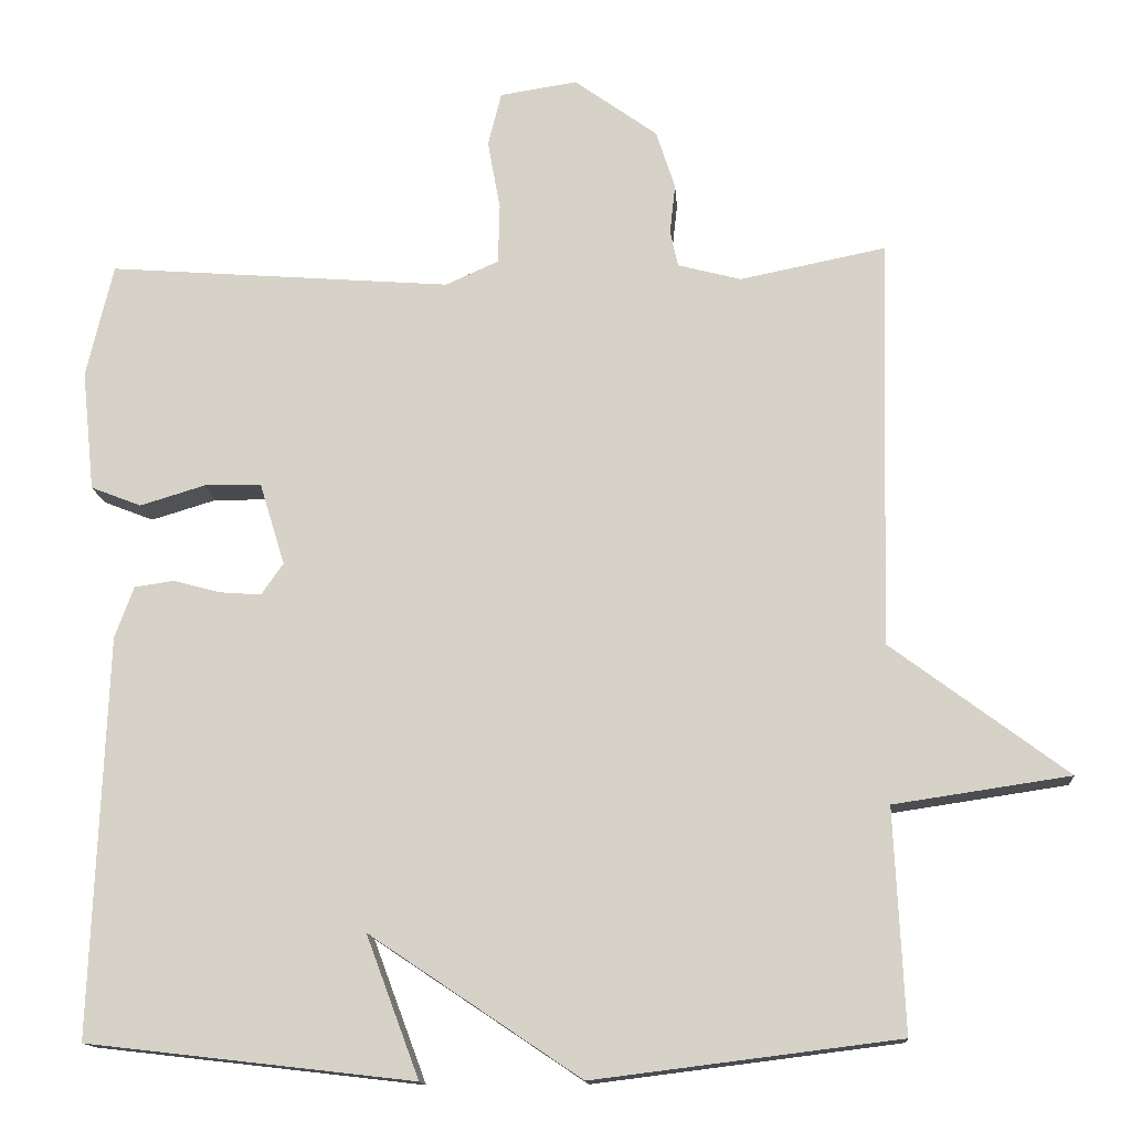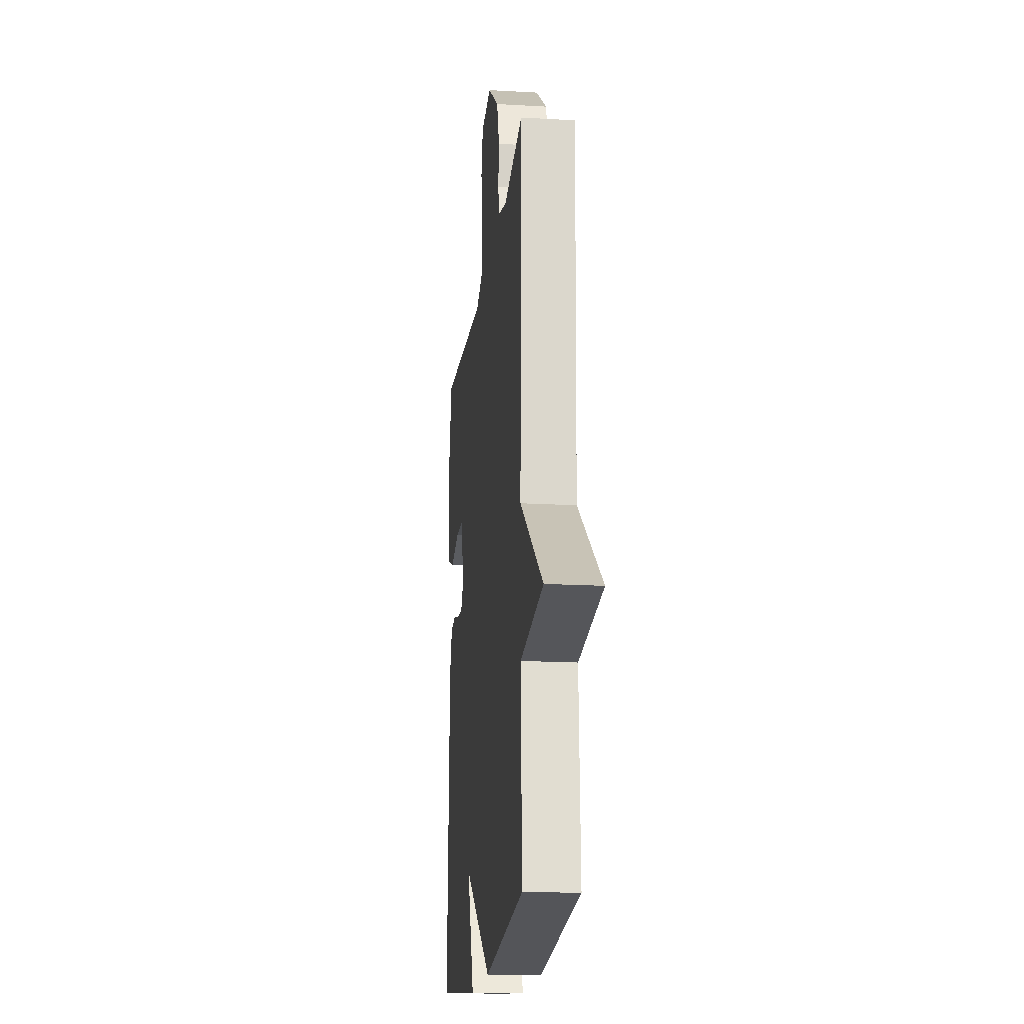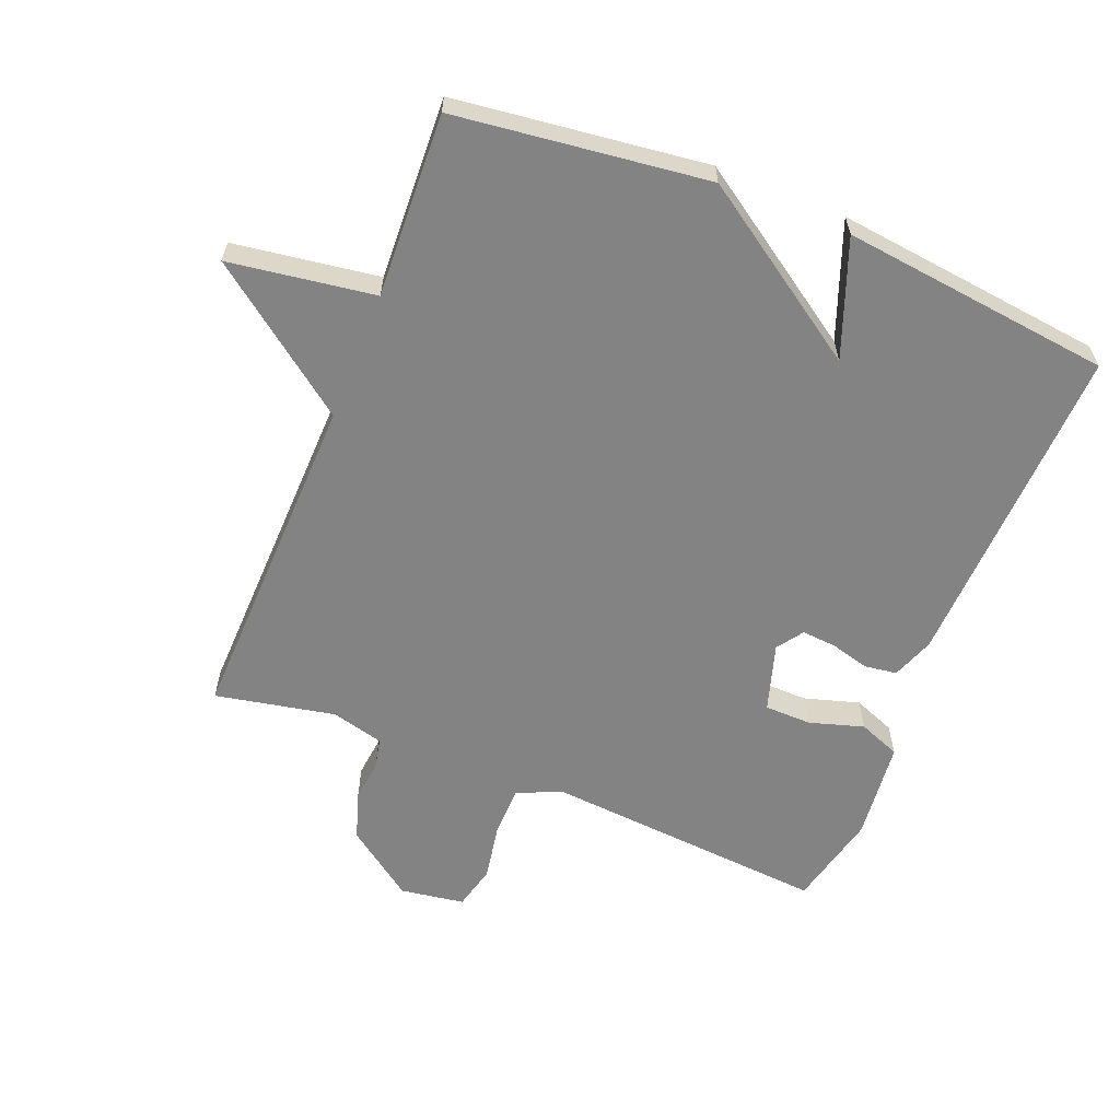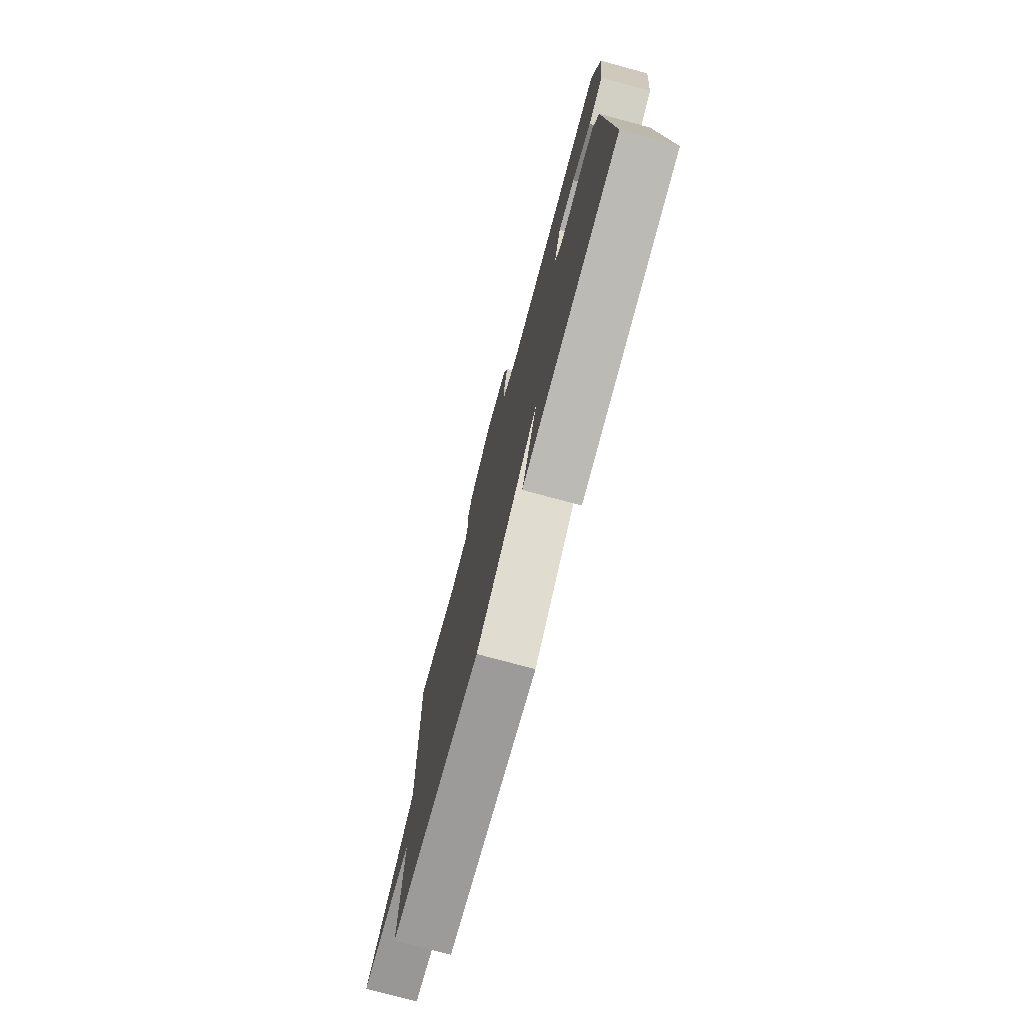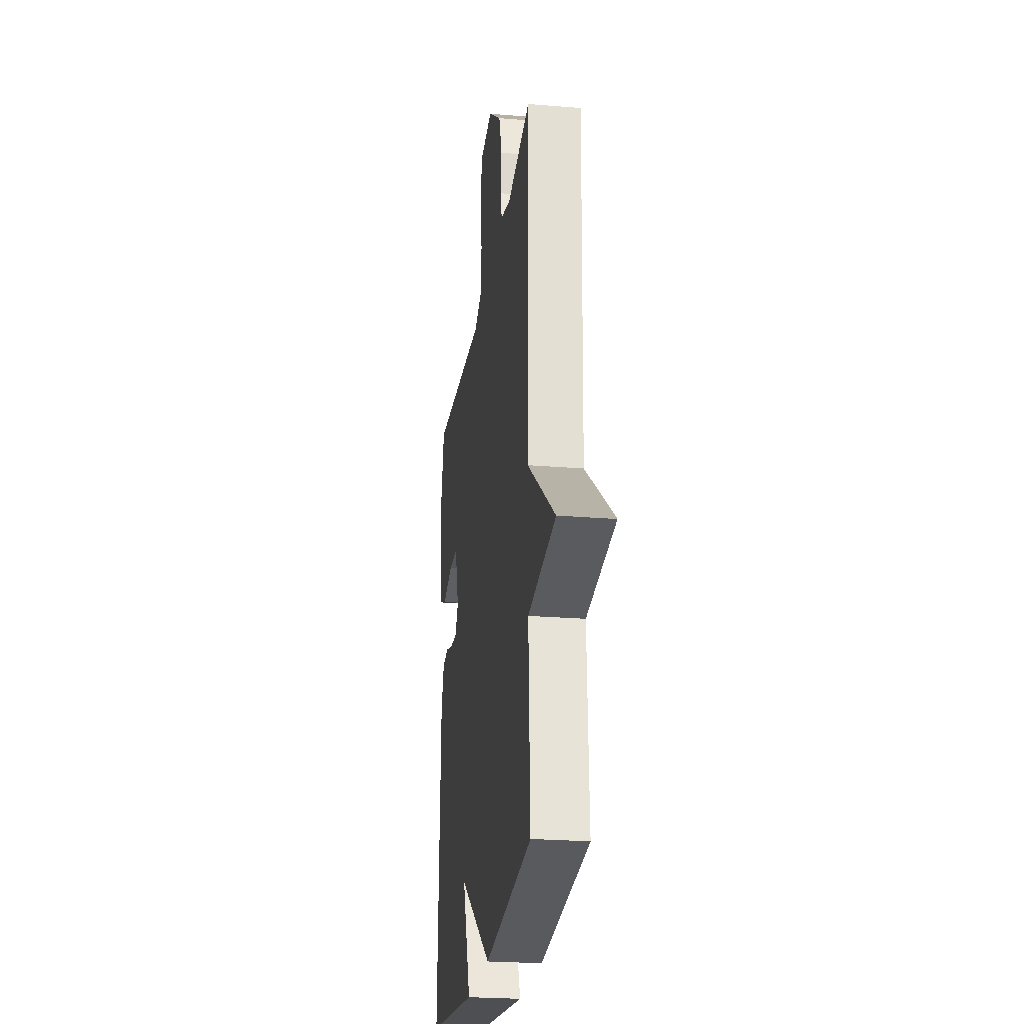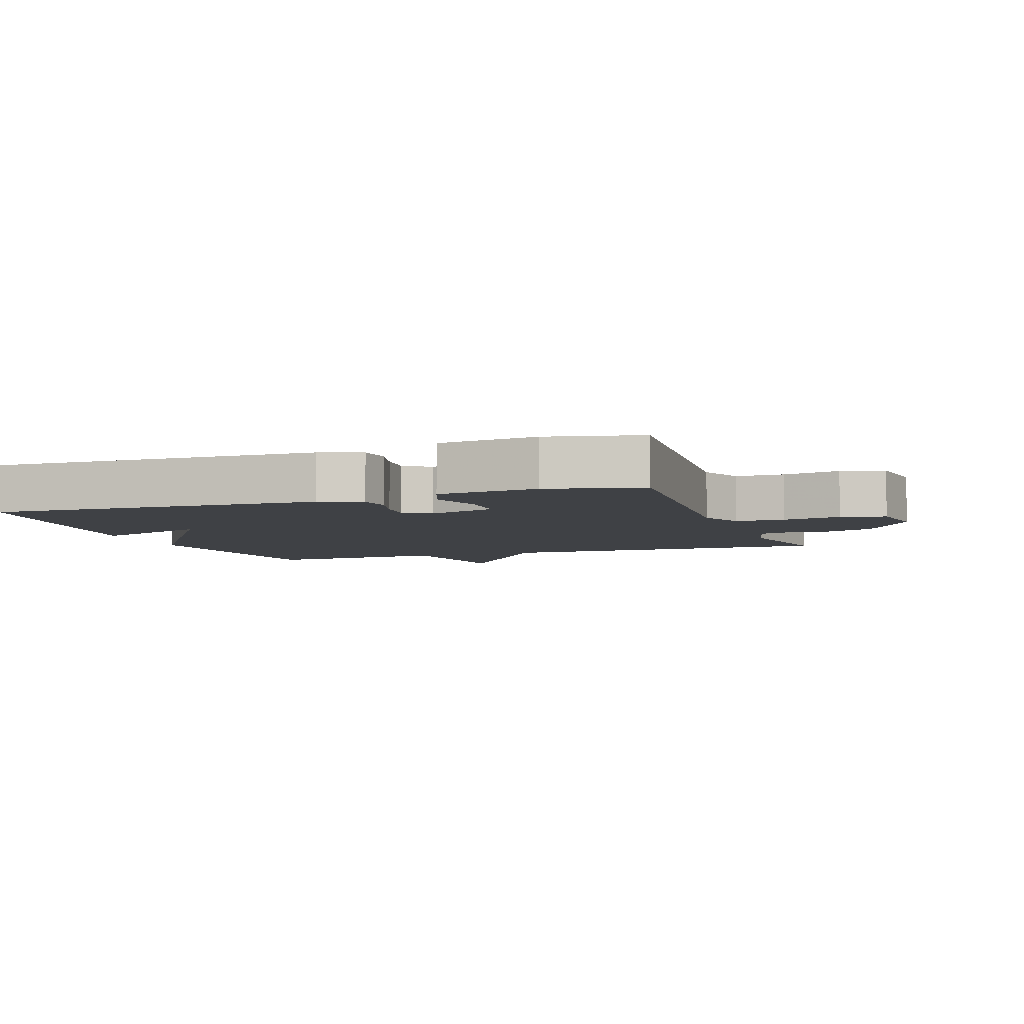
<metadata>
{"format":"obj","ext":"obj","renderer":"f3d","projection":"perspective","resolution":1024,"background":"white","views":[{"elev":-14.2,"azim":4.3,"up":"+Z"},{"elev":-17.7,"azim":83.5,"up":"+Z"},{"elev":-61.1,"azim":158.1,"up":"+Y"},{"elev":-76.8,"azim":-105.1,"up":"+Z"},{"elev":-24.2,"azim":82.2,"up":"+Z"},{"elev":-5.6,"azim":-70.5,"up":"+Y"}]}
</metadata>
<code>
v -0.5 0.07 -0.5
v -0.481 0.07 0.006
v -0.457 0.07 0.071
v -0.407 0.07 0.078
v -0.348 0.07 0.062
v -0.295 0.07 0.058
v -0.267 0.07 0.098
v -0.299 0.07 0.202
v -0.371 0.07 0.203
v -0.454 0.07 0.178
v -0.518 0.07 0.203
v -0.534 0.07 0.356
v -0.5 0.07 0.5
v -0.064 0.07 0.466
v 0.003 0.07 0.496
v 0.005 0.07 0.571
v -0.011 0.07 0.66
v 0.006 0.07 0.728
v 0.104 0.07 0.743
v 0.209 0.07 0.667
v 0.233 0.07 0.593
v 0.226 0.07 0.53
v 0.236 0.07 0.484
v 0.316 0.07 0.463
v 0.5 0.07 0.5
v 0.487 0.07 -0.019
v 0.71 0.07 -0.186
v 0.487 0.07 -0.219
v 0.5 0.07 -0.5
v 0.114 0.07 -0.548
v -0.153 0.07 -0.369
v -0.086 0.07 -0.548
v -0.5 0 -0.5
v -0.481 0 0.006
v -0.457 0 0.071
v -0.407 0 0.078
v -0.348 0 0.062
v -0.295 0 0.058
v -0.267 0 0.098
v -0.299 0 0.202
v -0.371 0 0.203
v -0.454 0 0.178
v -0.518 0 0.203
v -0.534 0 0.356
v -0.5 0 0.5
v -0.064 0 0.466
v 0.003 0 0.496
v 0.005 0 0.571
v -0.011 0 0.66
v 0.006 0 0.728
v 0.104 0 0.743
v 0.209 0 0.667
v 0.233 0 0.593
v 0.226 0 0.53
v 0.236 0 0.484
v 0.316 0 0.463
v 0.5 0 0.5
v 0.487 0 -0.019
v 0.71 0 -0.186
v 0.487 0 -0.219
v 0.5 0 -0.5
v 0.114 0 -0.548
v -0.153 0 -0.369
v -0.086 0 -0.548
f 3 4 5
f 2 3 5
f 1 2 5
f 32 1 5
f 31 32 5
f 31 5 6
f 30 31 6
f 29 30 6
f 28 29 6
f 28 6 7
f 27 28 7
f 26 27 7
f 26 7 8
f 25 26 8
f 24 25 8
f 23 24 8 9
f 10 11 12
f 9 10 12
f 23 9 12
f 22 23 12
f 20 21 22
f 19 20 22
f 18 19 22
f 17 18 22
f 16 17 22
f 15 16 22
f 14 15 22
f 14 22 12
f 12 13 14
f 37 36 35
f 37 35 34
f 37 34 33
f 37 33 64
f 37 64 63
f 38 37 63
f 38 63 62
f 38 62 61
f 38 61 60
f 39 38 60
f 39 60 59
f 39 59 58
f 40 39 58
f 40 58 57
f 40 57 56
f 41 40 56 55
f 44 43 42
f 44 42 41
f 44 41 55
f 44 55 54
f 54 53 52
f 54 52 51
f 54 51 50
f 54 50 49
f 54 49 48
f 54 48 47
f 54 47 46
f 44 54 46
f 46 45 44
f 1 33 34 2
f 2 34 35 3
f 3 35 36 4
f 4 36 37 5
f 5 37 38 6
f 6 38 39 7
f 7 39 40 8
f 8 40 41 9
f 9 41 42 10
f 10 42 43 11
f 11 43 44 12
f 12 44 45 13
f 13 45 46 14
f 14 46 47 15
f 15 47 48 16
f 16 48 49 17
f 17 49 50 18
f 18 50 51 19
f 19 51 52 20
f 20 52 53 21
f 21 53 54 22
f 22 54 55 23
f 23 55 56 24
f 24 56 57 25
f 25 57 58 26
f 26 58 59 27
f 27 59 60 28
f 28 60 61 29
f 29 61 62 30
f 30 62 63 31
f 31 63 64 32
f 32 64 33 1

</code>
